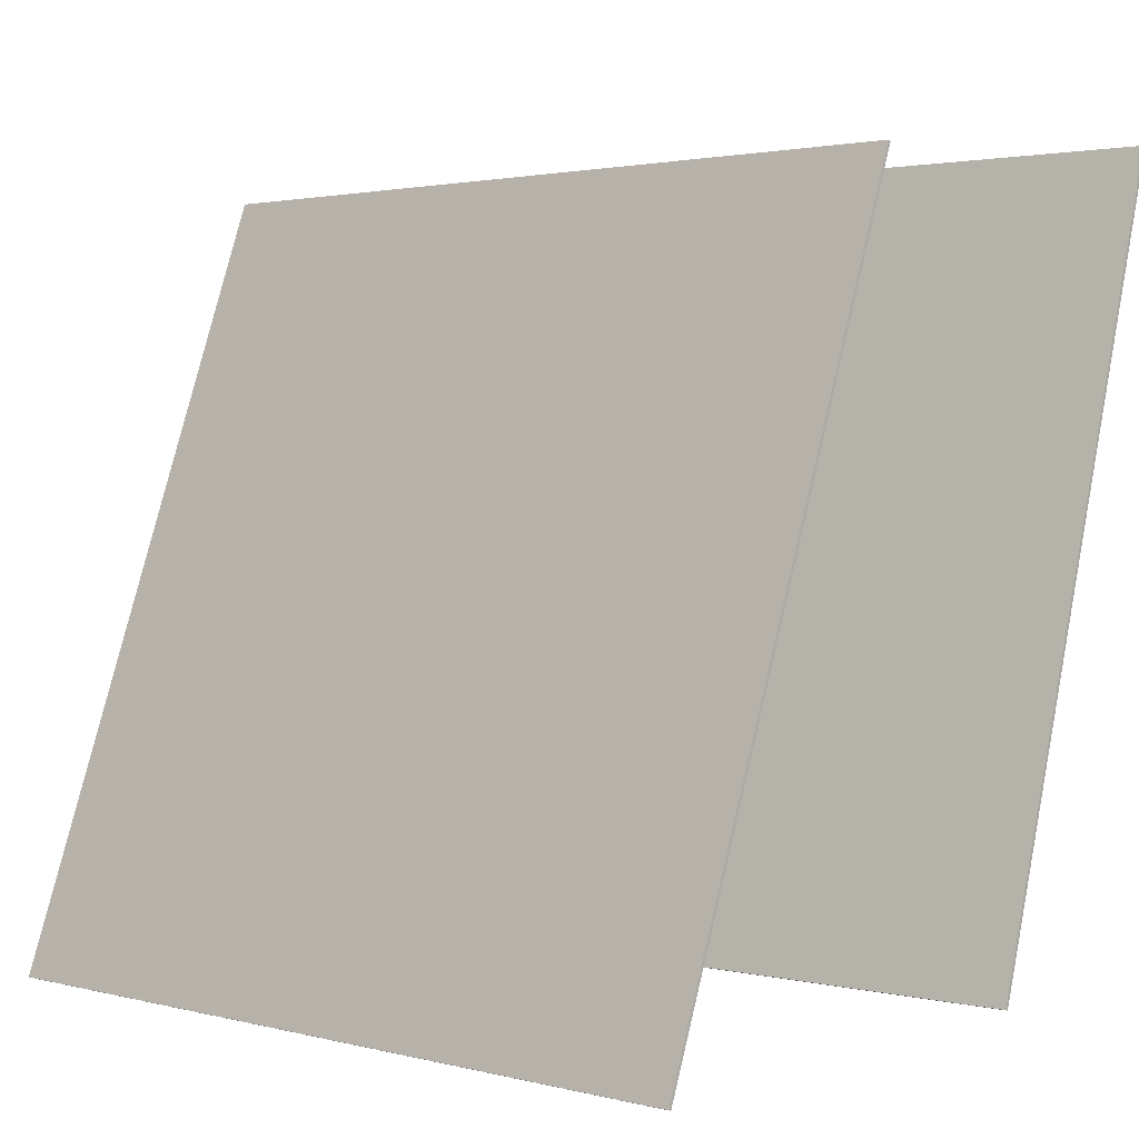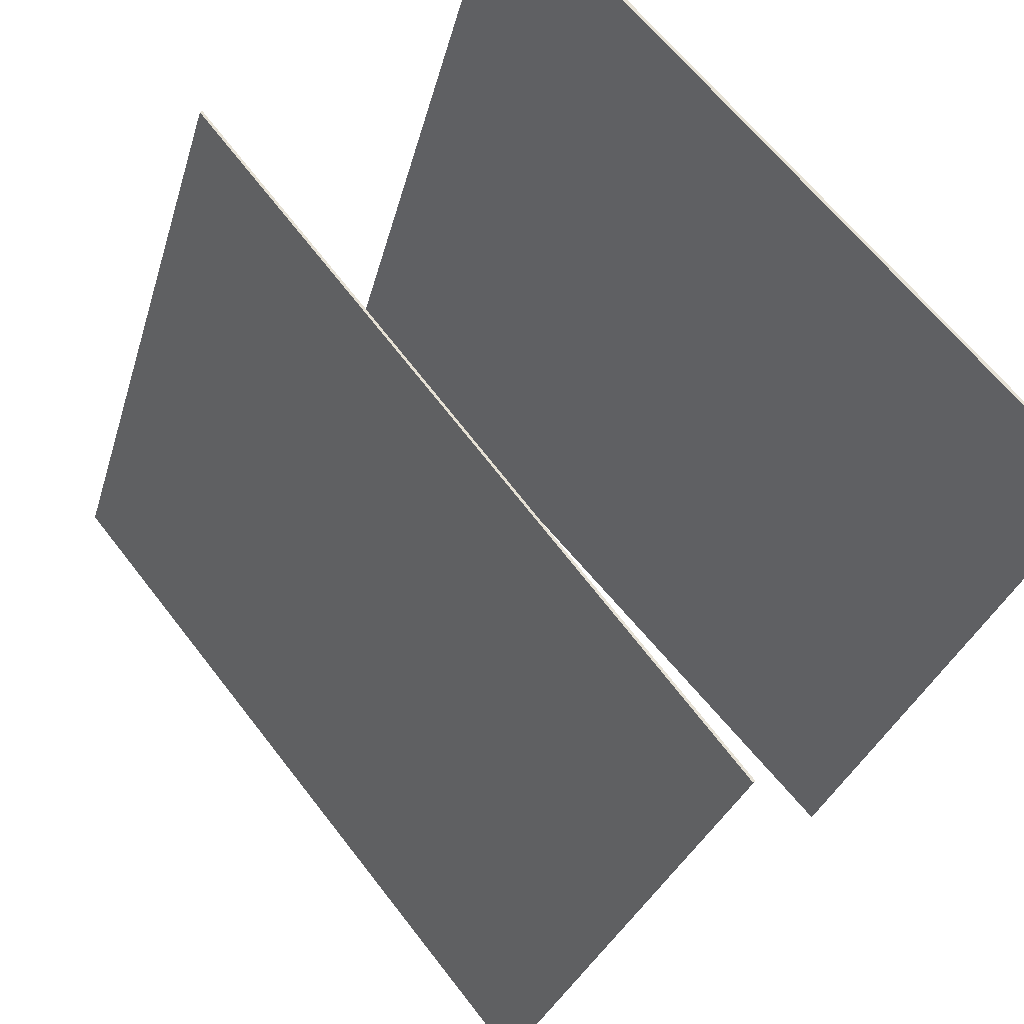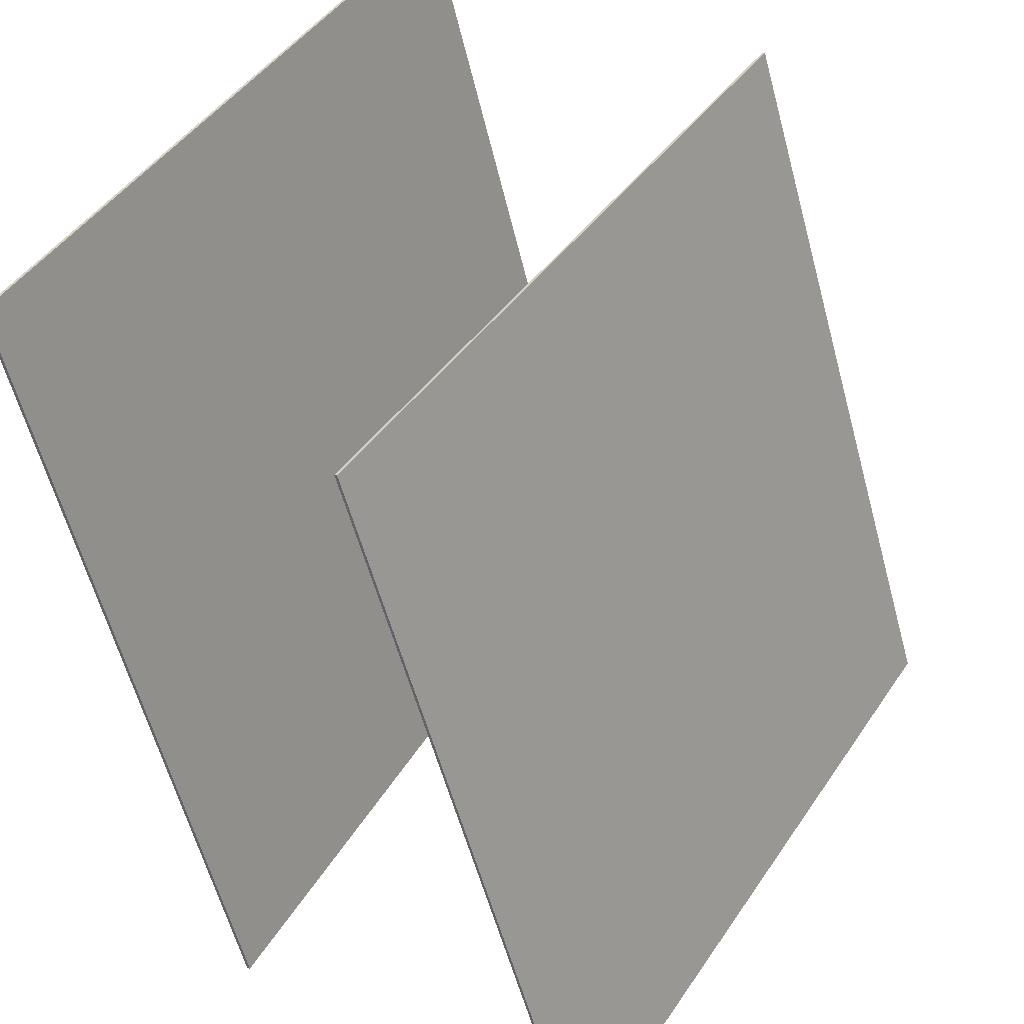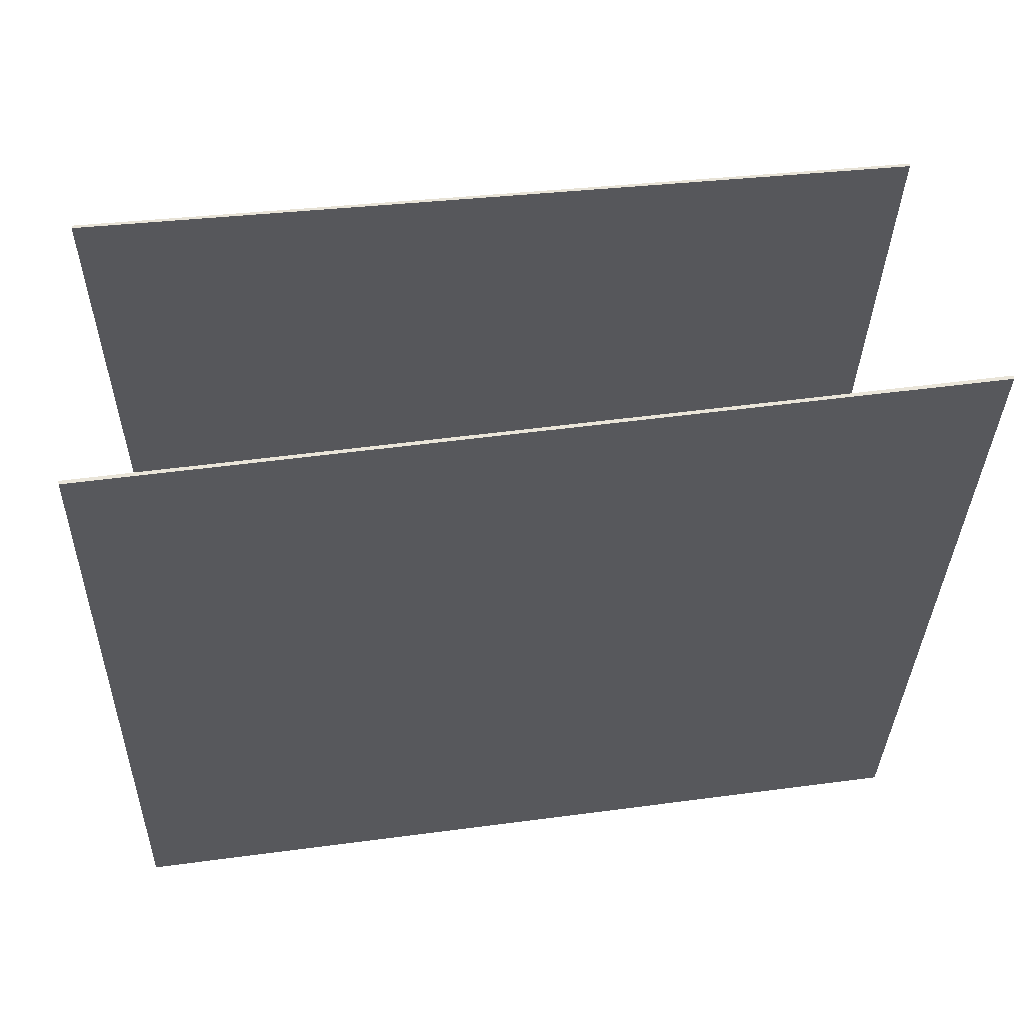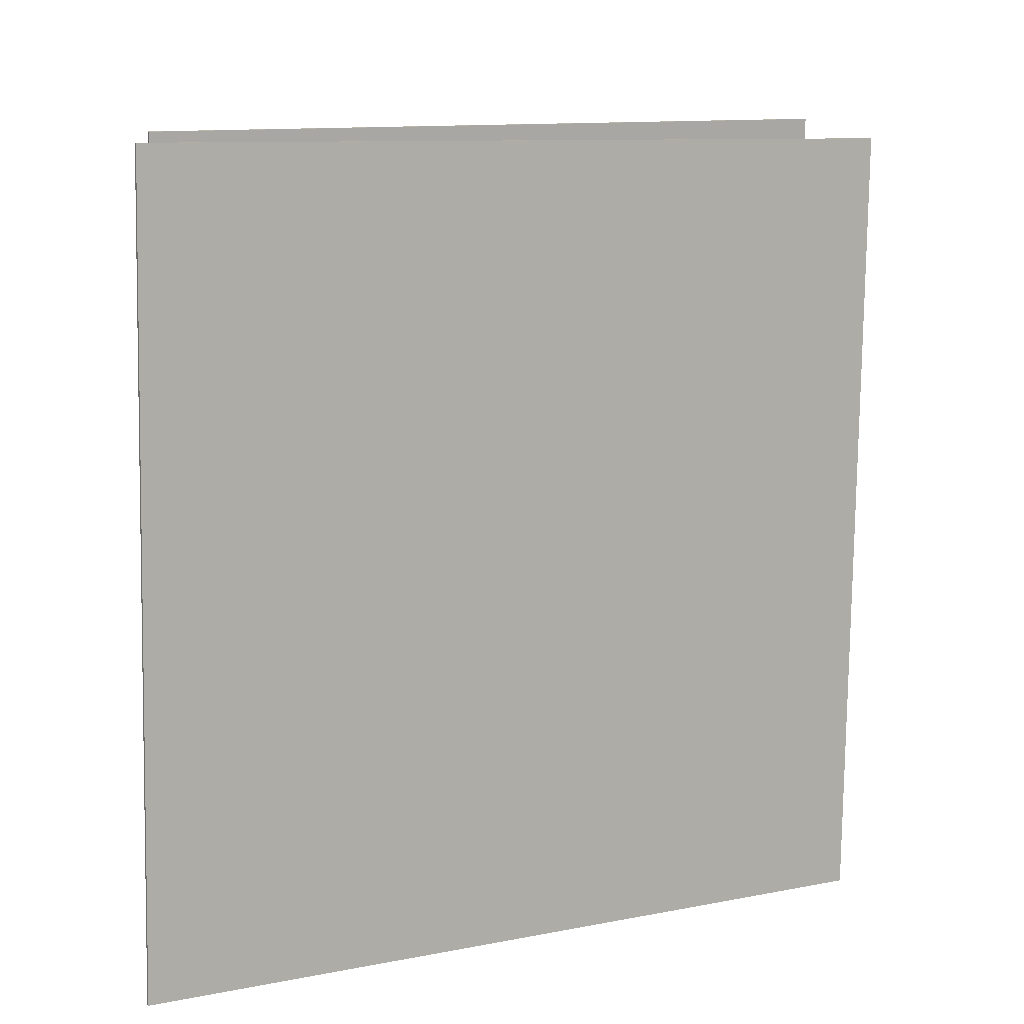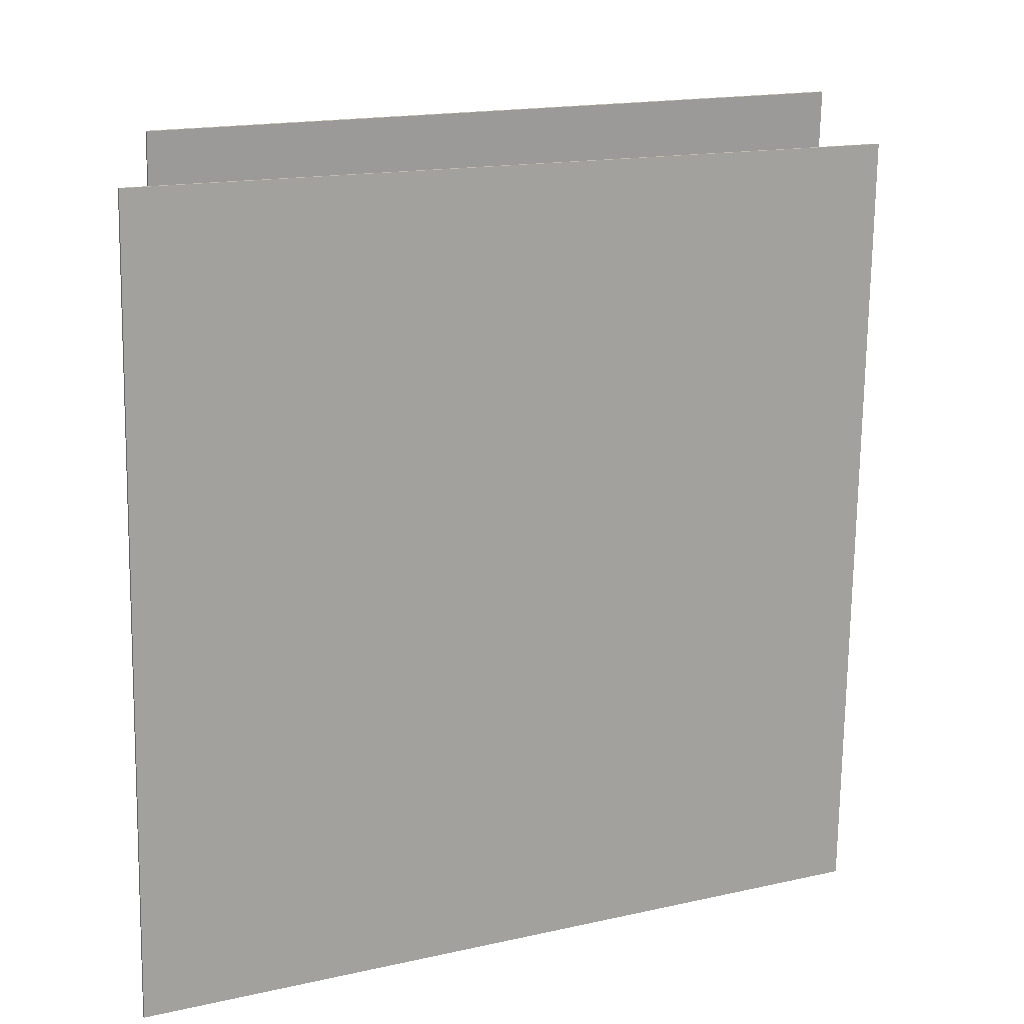
<metadata>
{"format":"obj","ext":"obj","renderer":"f3d","projection":"perspective","resolution":1024,"background":"white","views":[{"elev":0.3,"azim":-48.9,"up":"+Z"},{"elev":71.4,"azim":-40.1,"up":"+Z"},{"elev":41.6,"azim":-151.4,"up":"+Z"},{"elev":43.3,"azim":82.6,"up":"+Z"},{"elev":13.0,"azim":-99.7,"up":"+Y"},{"elev":18.7,"azim":-97.8,"up":"+Y"}]}
</metadata>
<code>
v 0.09222 0.4308 -0.4438
v 0.08845 0.4307 -0.4427
v 0.3422 0.4197 0.437
v 0.3385 0.4196 0.438
v 0.1075 -0.4894 -0.4598
v 0.1037 -0.4894 -0.4587
v 0.3575 -0.5005 0.421
v 0.3537 -0.5006 0.422
f 1.0 7.0 5.0
f 1.0 3.0 7.0
f 1.0 4.0 3.0
f 1.0 2.0 4.0
f 3.0 8.0 7.0
f 3.0 4.0 8.0
f 5.0 7.0 8.0
f 5.0 8.0 6.0
f 1.0 5.0 6.0
f 1.0 6.0 2.0
f 2.0 6.0 8.0
f 2.0 8.0 4.0
v -0.3957 -0.4658 -0.4854
v -0.1057 -0.4933 0.3771
v -0.3653 0.4519 -0.4664
v -0.07521 0.4245 0.3961
v -0.3926 -0.4659 -0.4865
v -0.1026 -0.4934 0.3761
v -0.3622 0.4519 -0.4675
v -0.07211 0.4244 0.3951
f 9.0 15.0 13.0
f 9.0 11.0 15.0
f 9.0 12.0 11.0
f 9.0 10.0 12.0
f 11.0 16.0 15.0
f 11.0 12.0 16.0
f 13.0 15.0 16.0
f 13.0 16.0 14.0
f 9.0 13.0 14.0
f 9.0 14.0 10.0
f 10.0 14.0 16.0
f 10.0 16.0 12.0

</code>
